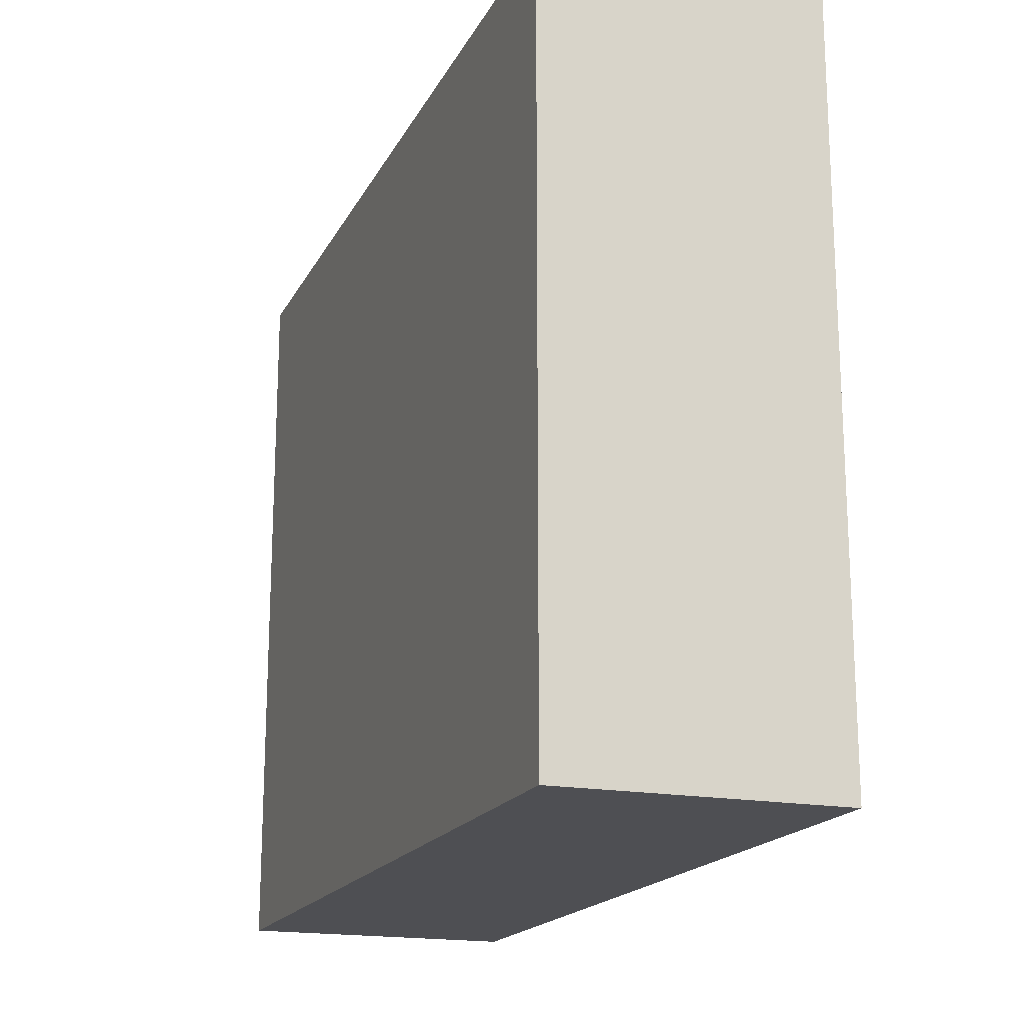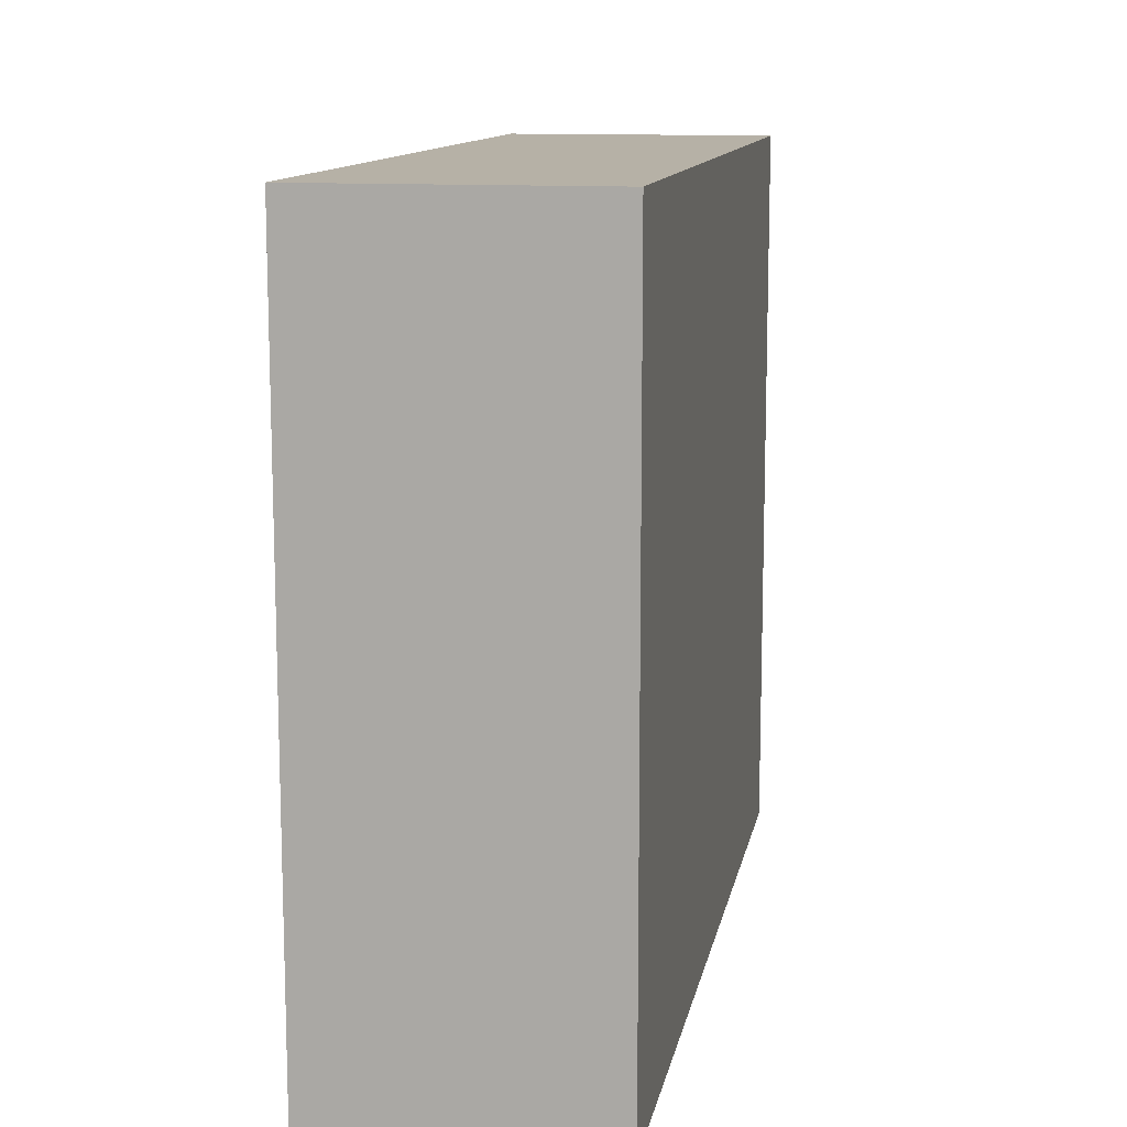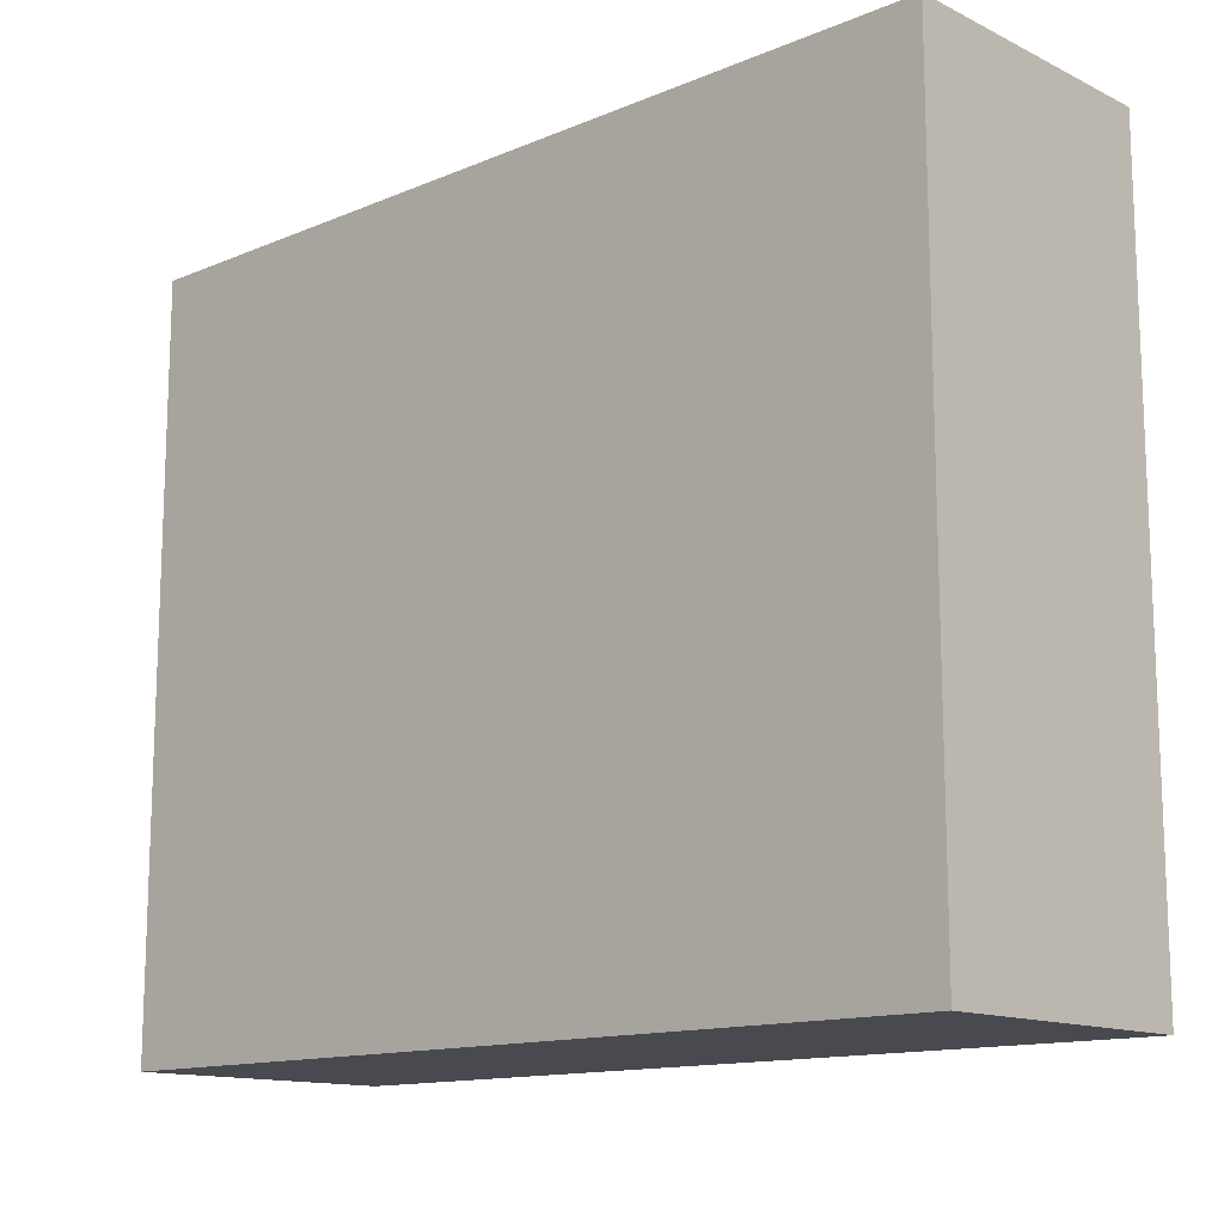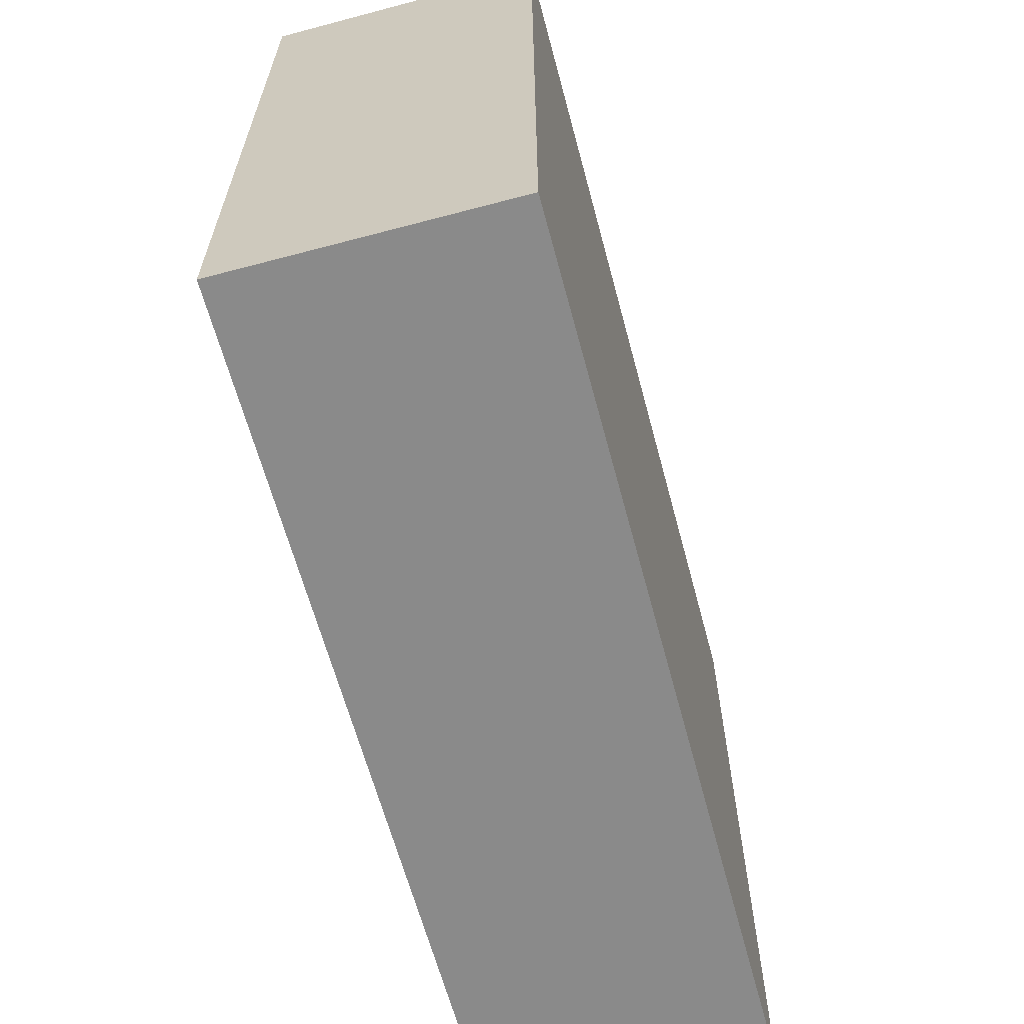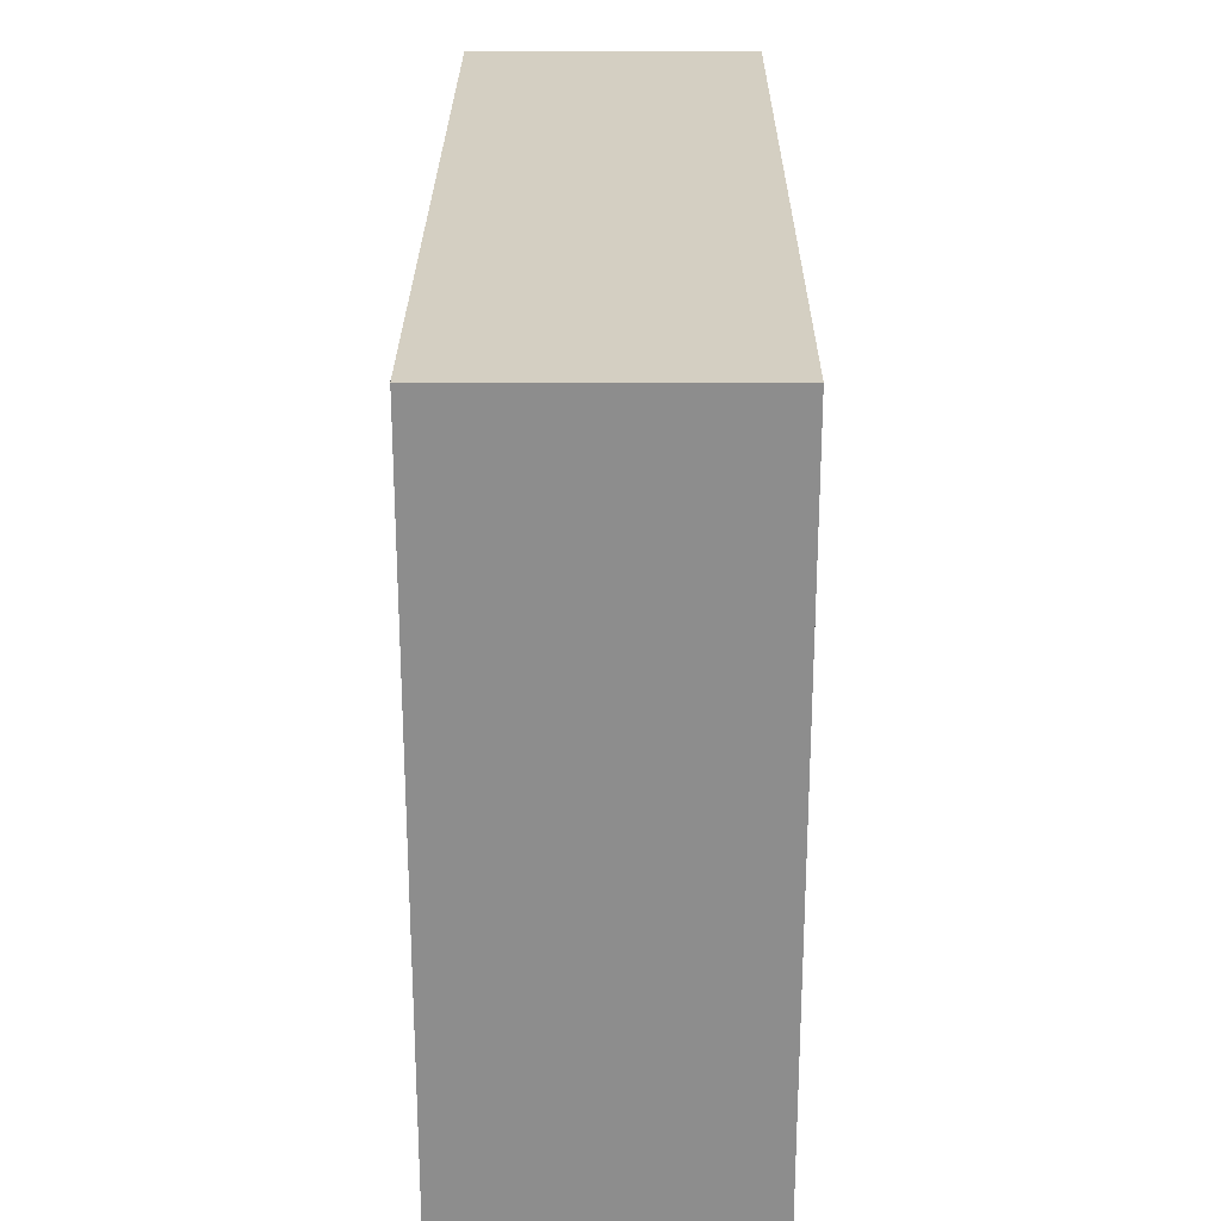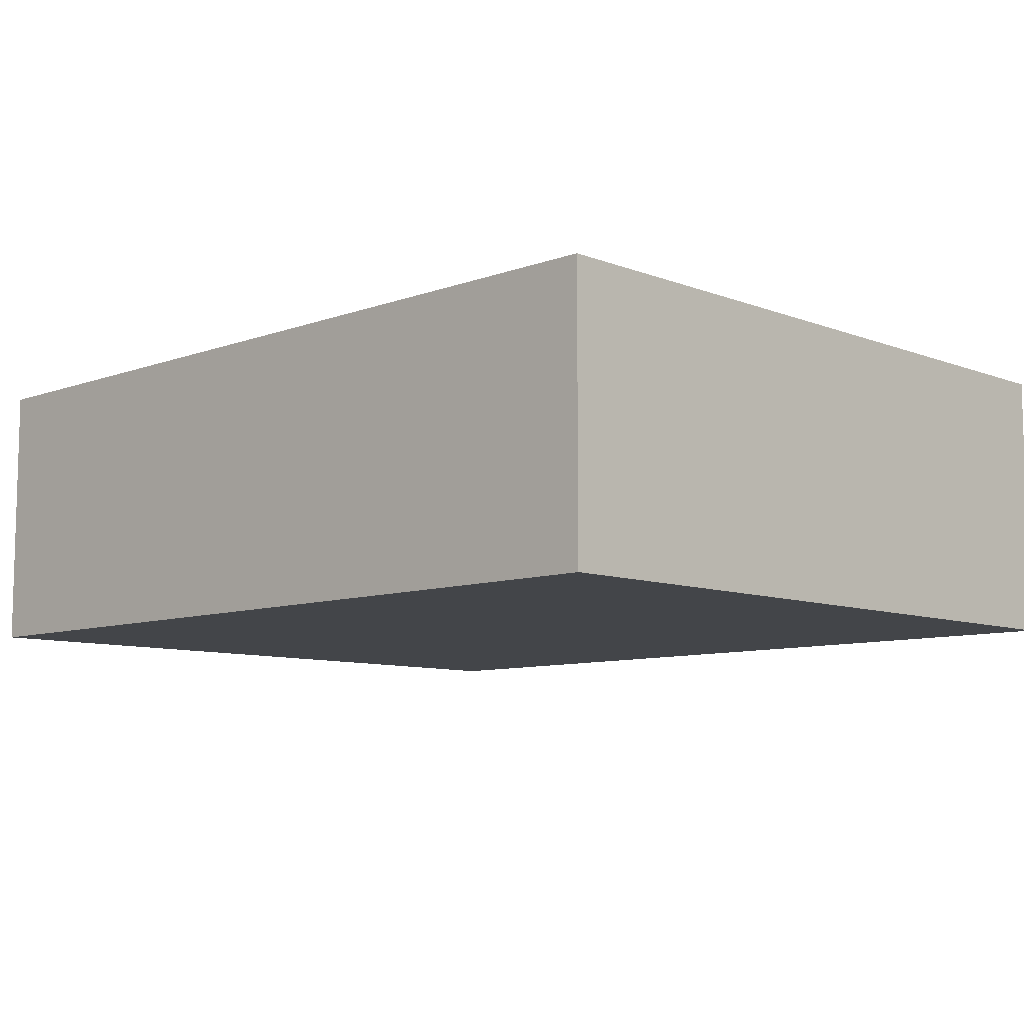
<metadata>
{"format":"obj","ext":"obj","renderer":"f3d","projection":"perspective","resolution":1024,"background":"white","views":[{"elev":-18.1,"azim":-110.1,"up":"+Y"},{"elev":12.1,"azim":100.5,"up":"+Y"},{"elev":-13.5,"azim":-137.0,"up":"+Y"},{"elev":-63.5,"azim":105.0,"up":"+Y"},{"elev":25.4,"azim":-89.7,"up":"+Y"},{"elev":-8.7,"azim":44.3,"up":"+Z"}]}
</metadata>
<code>
o CatCube - 19x16x6
v 9.5 8 -3
v 9.5 -8 -3
v 9.5 8 3
v 9.5 -8 3
v -9.5 8 -3
v -9.5 -8 -3
v -9.5 8 3
v -9.5 -8 3
f 1 5 7 3
f 4 3 7 8
f 8 7 5 6
f 6 2 4 8
f 2 1 3 4
f 6 5 1 2

</code>
